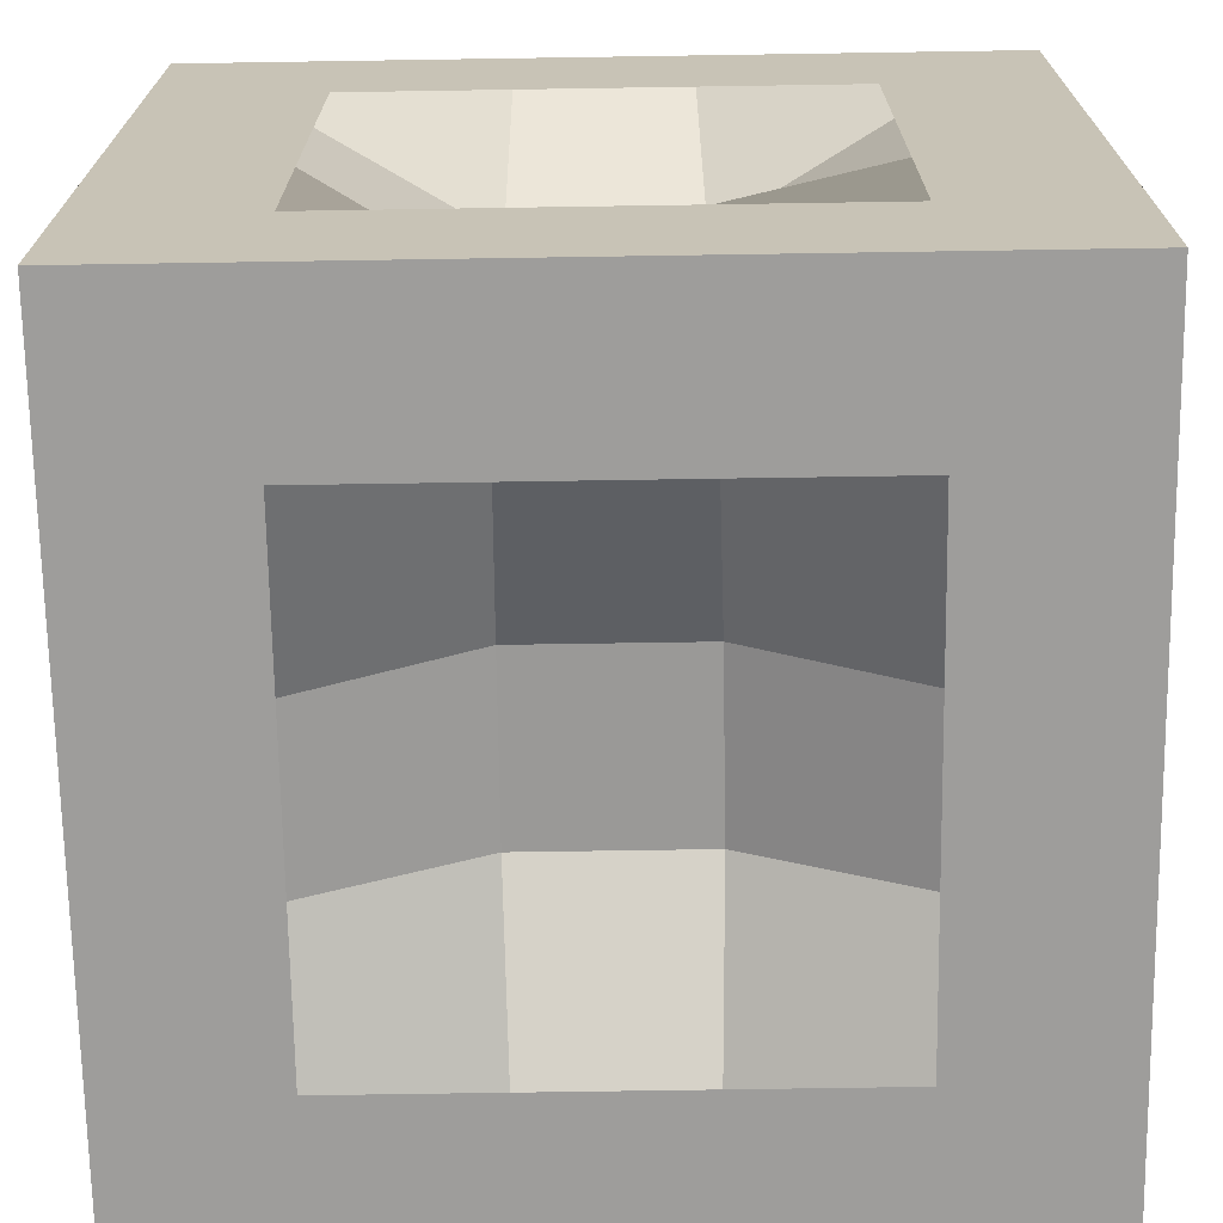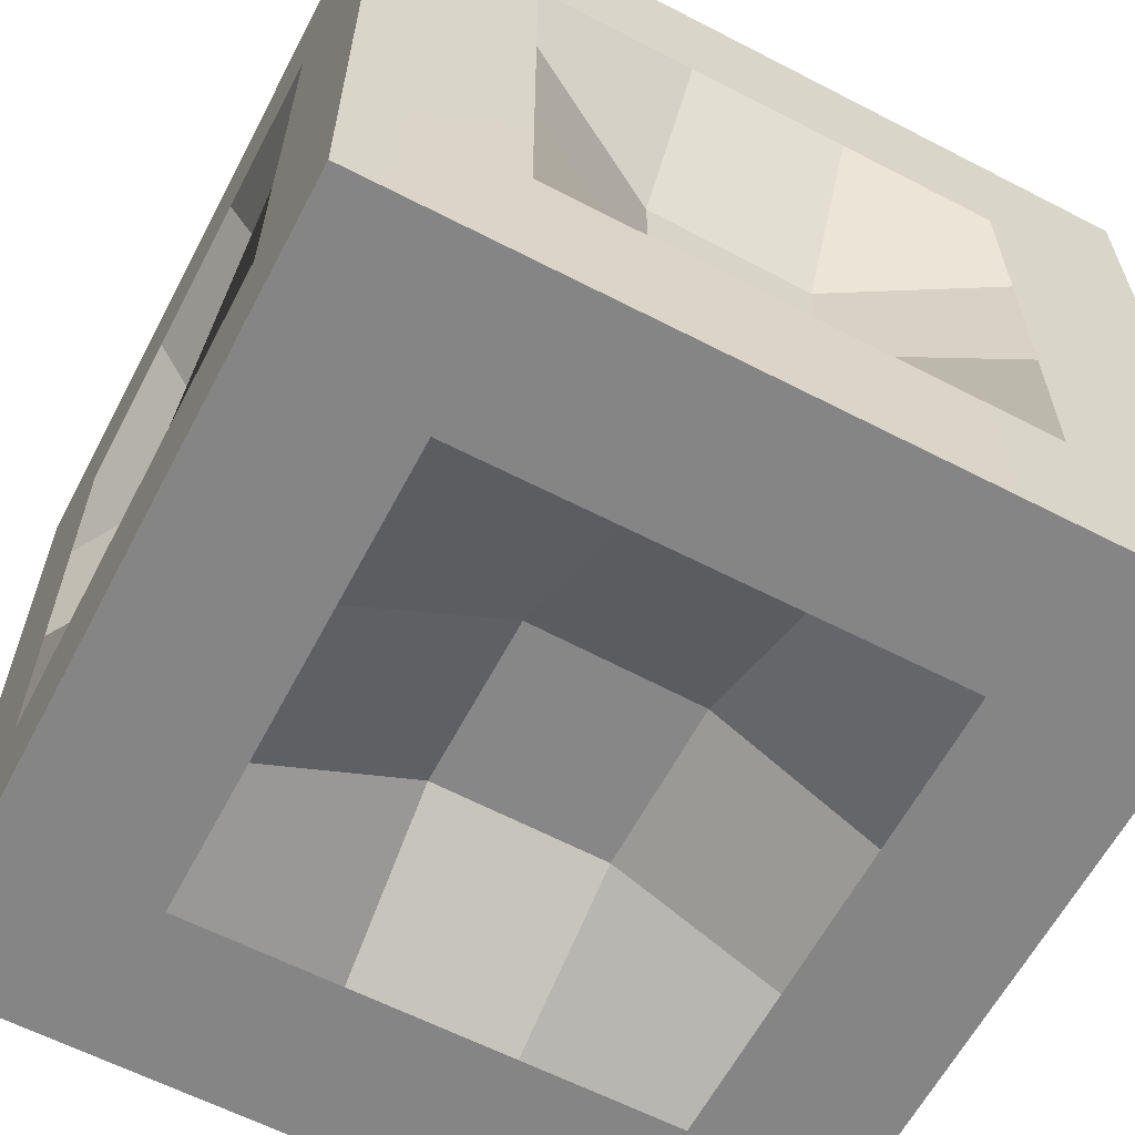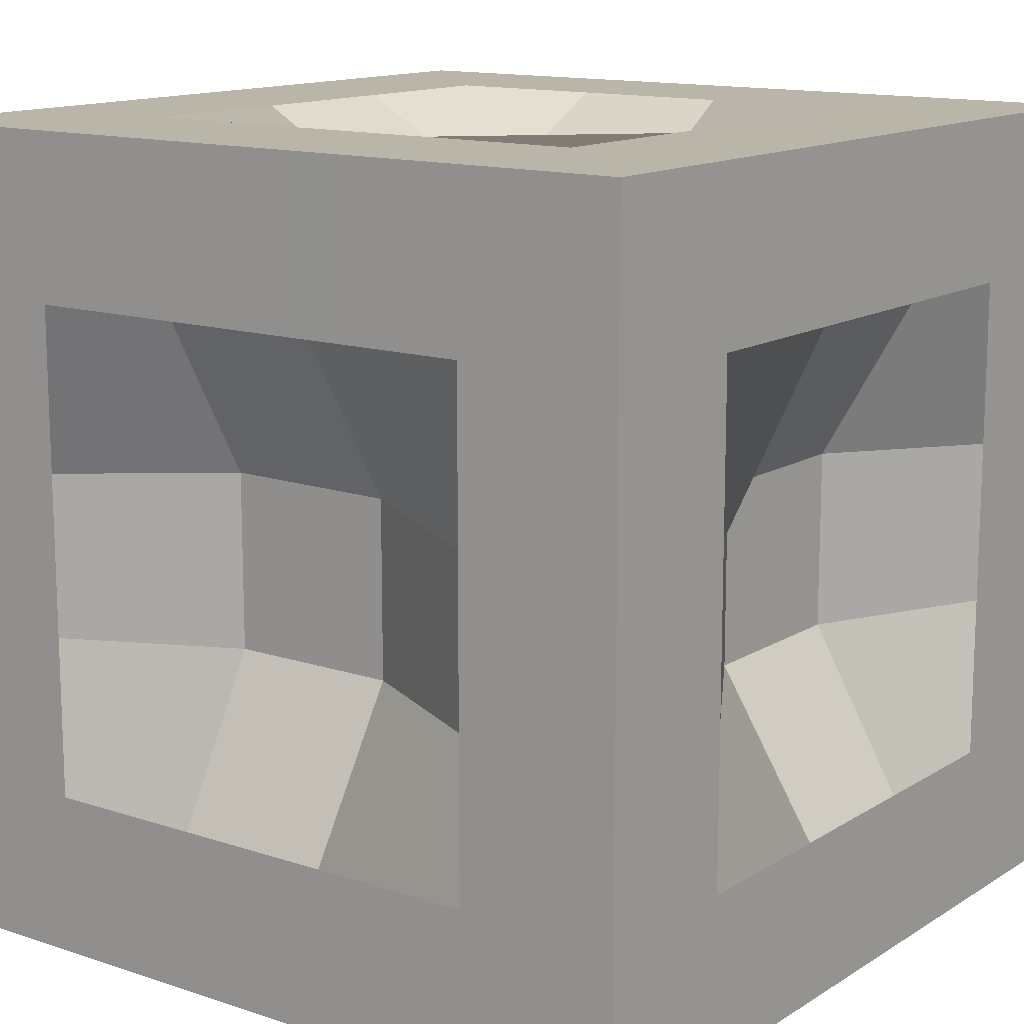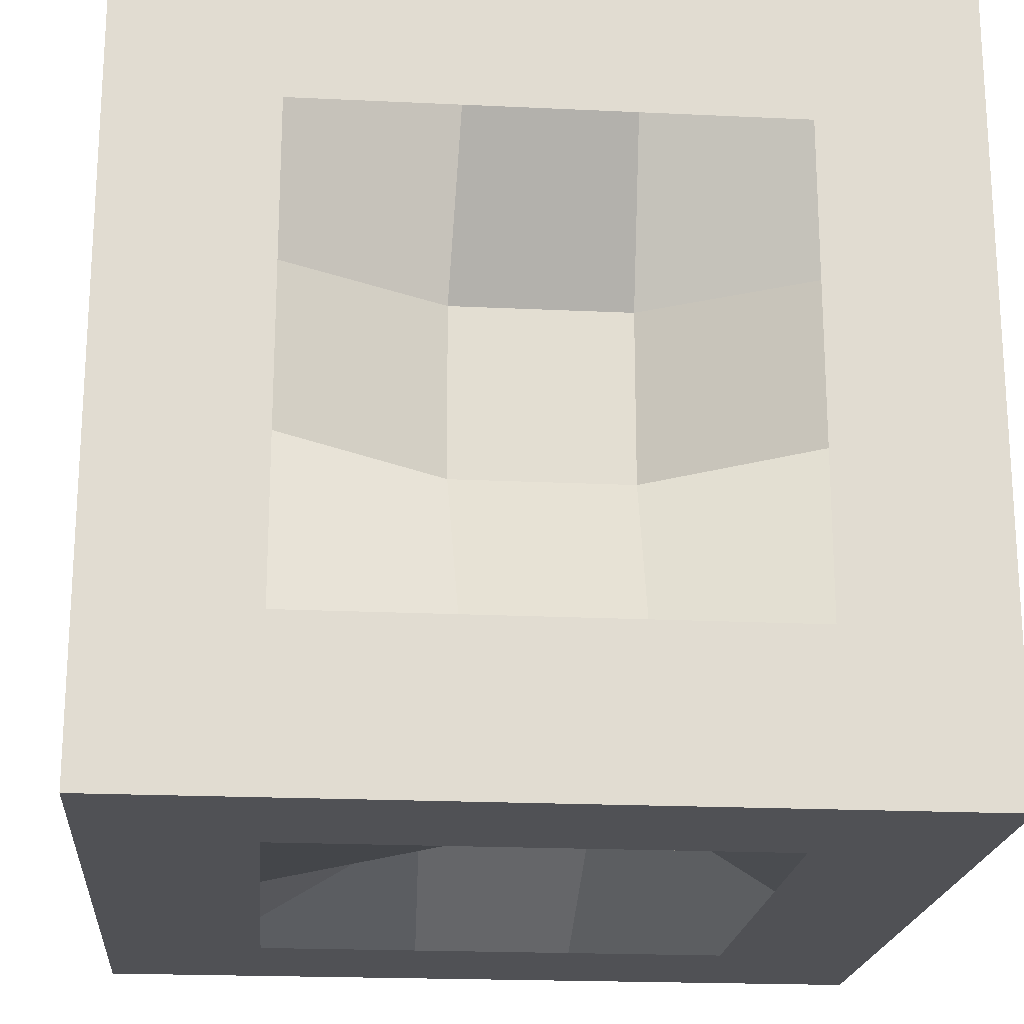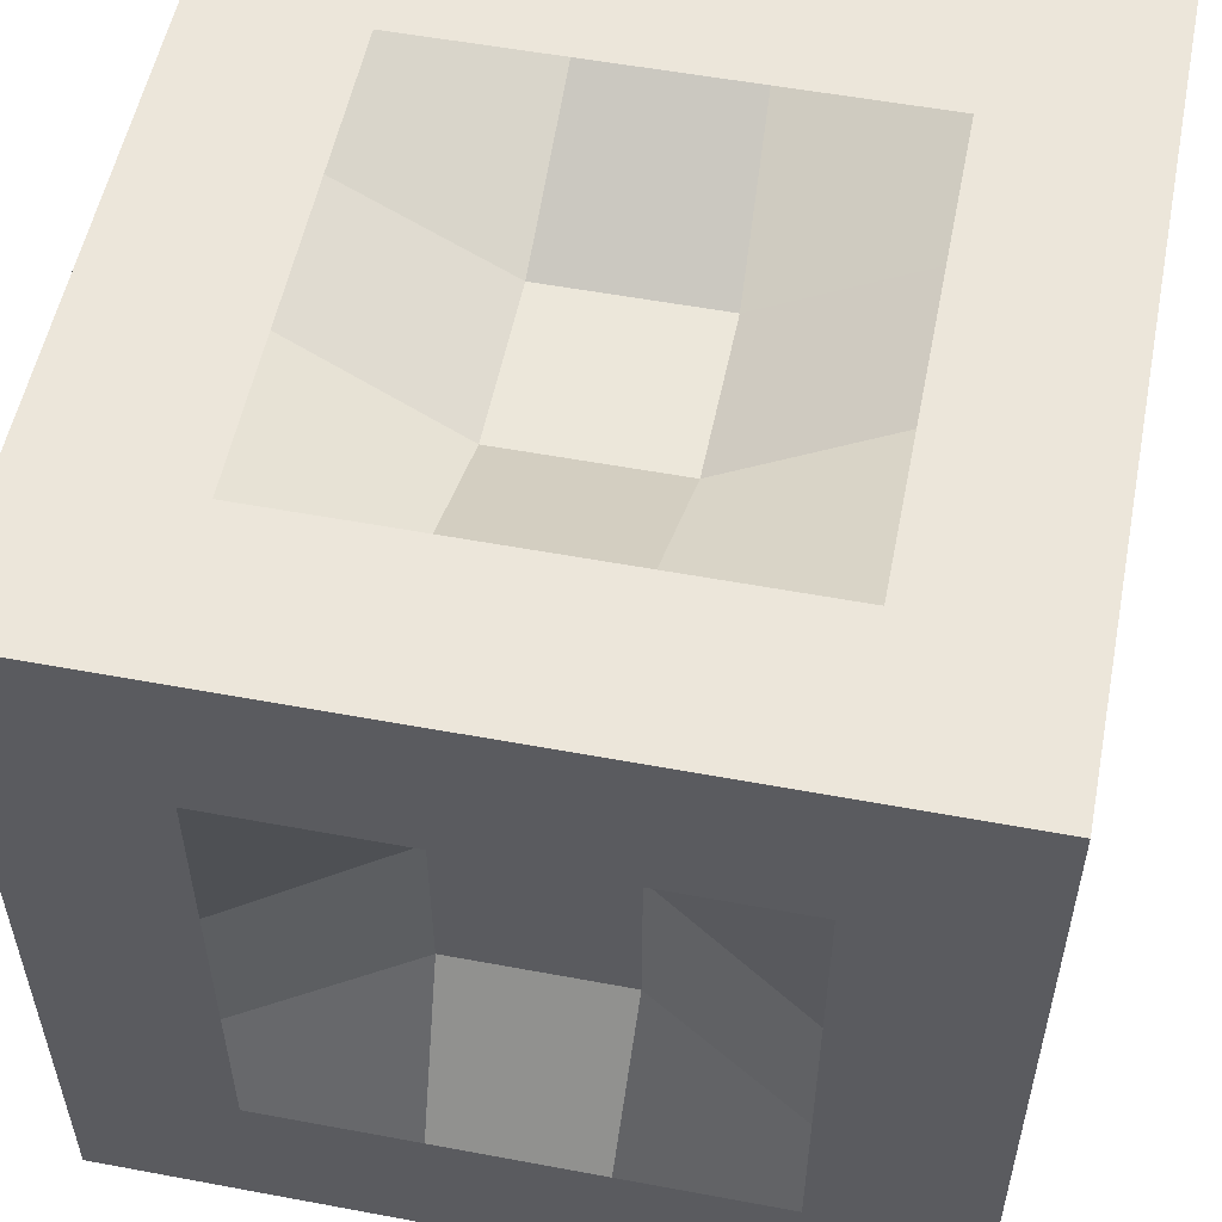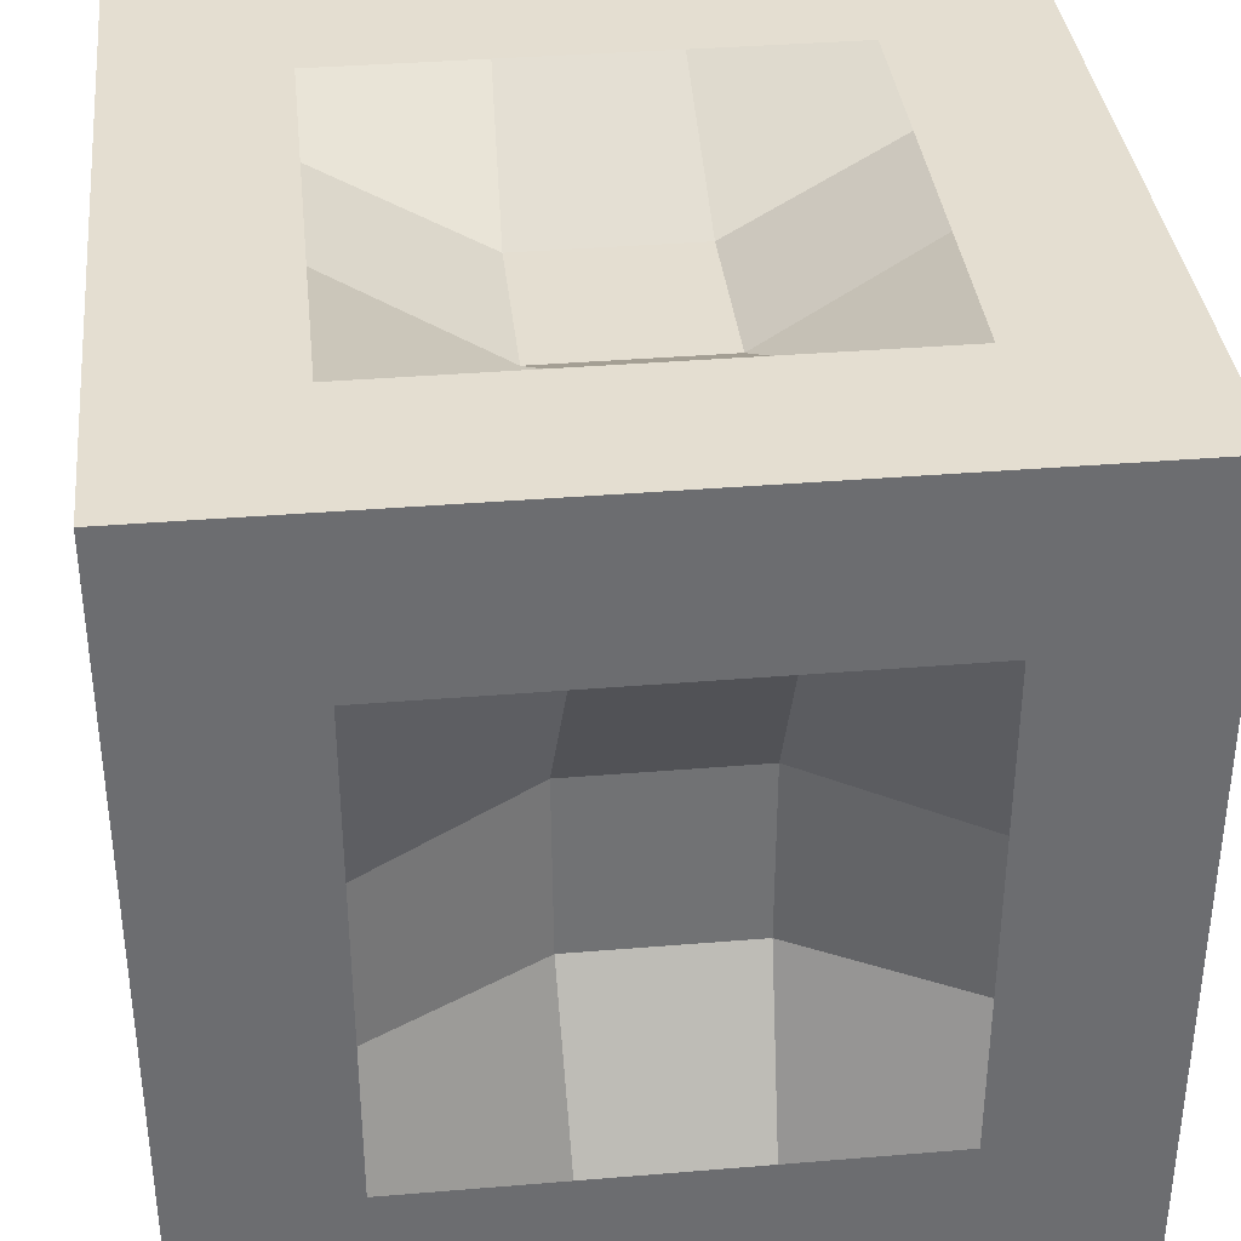
<metadata>
{"format":"obj","ext":"obj","renderer":"f3d","projection":"perspective","resolution":1024,"background":"white","views":[{"elev":-70.4,"azim":0.9,"up":"+Z"},{"elev":-61.8,"azim":-117.7,"up":"+Z"},{"elev":13.6,"azim":126.5,"up":"+Z"},{"elev":-20.2,"azim":-5.0,"up":"+Y"},{"elev":54.4,"azim":11.2,"up":"+Z"},{"elev":36.4,"azim":-6.2,"up":"+Y"}]}
</metadata>
<code>
o Cube_Cube.007
v -1 0.6 -0.6
v -1 1 -0.6
v -1 1 -1
v -1 0.6 -1
v 0.6 0.6 -1
v 0.6 1 -1
v 1 1 -1
v 1 0.6 -1
v 1 0.6 0.6
v 1 1 0.6
v 1 1 1
v 1 0.6 1
v -0.6 0.6 1
v -0.6 1 1
v -1 1 1
v -1 0.6 1
v 0.6 -1 0.6
v 1 -1 0.6
v 1 -1 1
v 0.6 -1 1
v -0.6 1 0.6
v -1 1 0.6
v 0.6 1 0.6
v 0.6 1 1
v 0.2 1 0.6
v 0.2 1 1
v -0.2 1 0.6
v -0.2 1 1
v 0.6 1 -0.6
v 1 1 -0.6
v 0.6 1 -0.2
v 1 1 -0.2
v 0.6 1 0.2
v 1 1 0.2
v 0.2 1 -1
v 0.2 1 -0.6
v 0.213 0.7683 -0.213
v 0.213 0.7683 0.213
v -0.2 1 -1
v -0.2 1 -0.6
v -0.213 0.7683 -0.213
v -0.213 0.7683 0.213
v -0.6 1 -1
v -0.6 1 -0.6
v -0.6 1 -0.2
v -0.6 1 0.2
v -1 1 -0.2
v -1 1 0.2
v -1 -1 0.6
v -0.6 -1 0.6
v -0.6 -1 1
v -1 -1 1
v -0.2 -1 0.6
v -0.2 -1 1
v 0.2 -1 0.6
v 0.2 -1 1
v -1 -1 -1
v -0.6 -1 -1
v -0.6 -1 -0.6
v -1 -1 -0.6
v -0.6 -1 -0.2
v -1 -1 -0.2
v -0.6 -1 0.2
v -1 -1 0.2
v -0.2 -1 -1
v -0.2 -1 -0.6
v -0.2137 -0.7626 -0.2137
v -0.2137 -0.7626 0.2137
v 0.2 -1 -1
v 0.2 -1 -0.6
v 0.2137 -0.7626 -0.2137
v 0.2137 -0.7626 0.2137
v 0.6 -1 -1
v 0.6 -1 -0.6
v 0.6 -1 -0.2
v 0.6 -1 0.2
v 1 -1 -1
v 1 -1 -0.6
v 1 -1 -0.2
v 1 -1 0.2
v -0.6 -0.6 1
v -1 -0.6 1
v -0.6 -0.2 1
v -1 -0.2 1
v -0.6 0.2 1
v -1 0.2 1
v 1 -0.6 1
v 0.6 -0.6 1
v 0.2 -0.6 1
v -0.2 -0.6 1
v 1 -0.2 1
v 0.6 -0.2 1
v 0.2118 -0.2128 0.7733
v -0.2118 -0.2128 0.7733
v 1 0.2 1
v 0.6 0.2 1
v 0.2137 0.2129 0.7623
v -0.2137 0.2129 0.7623
v 0.6 0.6 1
v 0.2 0.6 1
v -0.2 0.6 1
v 1 -0.6 0.6
v 1 -0.2 0.6
v 0.9995 0.2 0.6
v 1 -0.6 -1
v 1 -0.6 -0.6
v 1 -0.6 -0.2
v 1 -0.6 0.2
v 1 -0.2 -1
v 1 -0.2 -0.6
v 0.7709 -0.2137 -0.2134
v 0.7709 -0.2137 0.2134
v 1 0.2 -1
v 0.9995 0.2 -0.6
v 0.7766 0.2112 -0.2115
v 0.7766 0.2112 0.2115
v 1 0.6 -0.6
v 1 0.6 -0.2
v 1 0.6 0.2
v 0.6 -0.6 -1
v 0.6 -0.2 -1
v 0.6 0.2 -1
v -1 -0.6 -1
v -0.6 -0.6 -1
v -0.2 -0.6 -1
v 0.2 -0.6 -1
v -1 -0.2 -1
v -0.6 -0.2 -1
v -0.2118 -0.2128 -0.7733
v 0.2118 -0.2128 -0.7733
v -1 0.2 -1
v -0.6 0.2 -1
v -0.2137 0.2129 -0.7623
v 0.2137 0.2129 -0.7623
v -0.6 0.6 -1
v -0.2 0.6 -1
v 0.2 0.6 -1
v -1 -0.6 -0.6
v -1 -0.2 -0.6
v -0.9995 0.2 -0.6
v -1 -0.6 0.6
v -1 -0.6 0.2
v -1 -0.6 -0.2
v -1 -0.2 0.6
v -0.7709 -0.2137 0.2134
v -0.7709 -0.2137 -0.2134
v -0.9995 0.2 0.6
v -0.7766 0.2112 0.2115
v -0.7766 0.2112 -0.2115
v -1 0.6 0.6
v -1 0.6 0.2
v -1 0.6 -0.2
f 1 2 3 4
f 5 6 7 8
f 9 10 11 12
f 13 14 15 16
f 17 18 19 20
f 21 22 15 14
f 10 23 24 11
f 23 25 26 24
f 25 27 28 26
f 27 21 14 28
f 7 6 29 30
f 30 29 31 32
f 32 31 33 34
f 34 33 23 10
f 6 35 36 29
f 29 36 37 31
f 31 37 38 33
f 33 38 25 23
f 35 39 40 36
f 36 40 41 37
f 37 41 42 38
f 38 42 27 25
f 39 43 44 40
f 40 44 45 41
f 41 45 46 42
f 42 46 21 27
f 43 3 2 44
f 44 2 47 45
f 45 47 48 46
f 46 48 22 21
f 49 50 51 52
f 50 53 54 51
f 53 55 56 54
f 55 17 20 56
f 57 58 59 60
f 60 59 61 62
f 62 61 63 64
f 64 63 50 49
f 58 65 66 59
f 59 66 67 61
f 61 67 68 63
f 63 68 53 50
f 65 69 70 66
f 66 70 71 67
f 67 71 72 68
f 68 72 55 53
f 69 73 74 70
f 70 74 75 71
f 71 75 76 72
f 72 76 17 55
f 73 77 78 74
f 74 78 79 75
f 75 79 80 76
f 76 80 18 17
f 51 81 82 52
f 81 83 84 82
f 83 85 86 84
f 85 13 16 86
f 19 87 88 20
f 20 88 89 56
f 56 89 90 54
f 54 90 81 51
f 87 91 92 88
f 88 92 93 89
f 89 93 94 90
f 90 94 83 81
f 91 95 96 92
f 92 96 97 93
f 93 97 98 94
f 94 98 85 83
f 95 12 99 96
f 96 99 100 97
f 97 100 101 98
f 98 101 13 85
f 12 11 24 99
f 99 24 26 100
f 100 26 28 101
f 101 28 14 13
f 18 102 87 19
f 102 103 91 87
f 103 104 95 91
f 104 9 12 95
f 77 105 106 78
f 78 106 107 79
f 79 107 108 80
f 80 108 102 18
f 105 109 110 106
f 106 110 111 107
f 107 111 112 108
f 108 112 103 102
f 109 113 114 110
f 110 114 115 111
f 111 115 116 112
f 112 116 104 103
f 113 8 117 114
f 114 117 118 115
f 115 118 119 116
f 116 119 9 104
f 8 7 30 117
f 117 30 32 118
f 118 32 34 119
f 119 34 10 9
f 73 120 105 77
f 120 121 109 105
f 121 122 113 109
f 122 5 8 113
f 57 123 124 58
f 58 124 125 65
f 65 125 126 69
f 69 126 120 73
f 123 127 128 124
f 124 128 129 125
f 125 129 130 126
f 126 130 121 120
f 127 131 132 128
f 128 132 133 129
f 129 133 134 130
f 130 134 122 121
f 131 4 135 132
f 132 135 136 133
f 133 136 137 134
f 134 137 5 122
f 4 3 43 135
f 135 43 39 136
f 136 39 35 137
f 137 35 6 5
f 60 138 123 57
f 138 139 127 123
f 139 140 131 127
f 140 1 4 131
f 52 82 141 49
f 49 141 142 64
f 64 142 143 62
f 62 143 138 60
f 82 84 144 141
f 141 144 145 142
f 142 145 146 143
f 143 146 139 138
f 84 86 147 144
f 144 147 148 145
f 145 148 149 146
f 146 149 140 139
f 86 16 150 147
f 147 150 151 148
f 148 151 152 149
f 149 152 1 140
f 16 15 22 150
f 150 22 48 151
f 151 48 47 152
f 152 47 2 1

</code>
